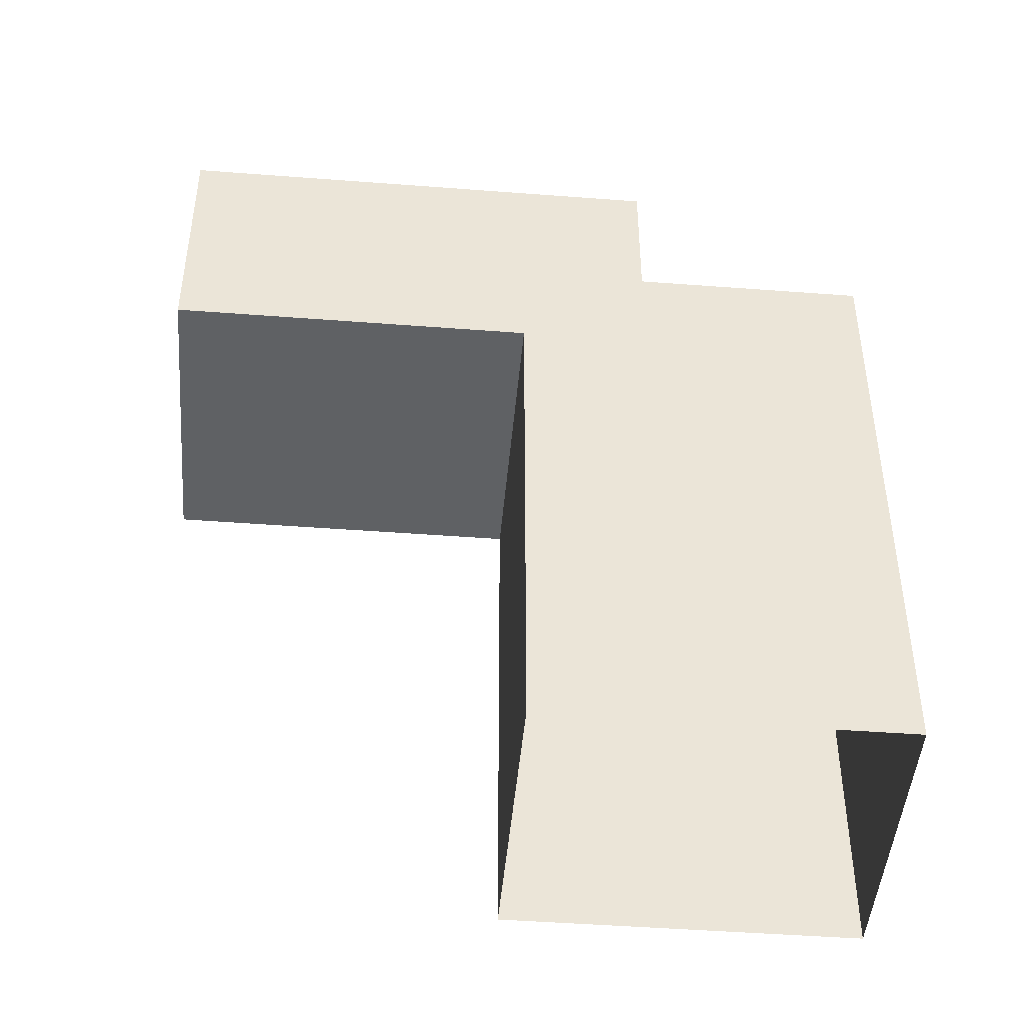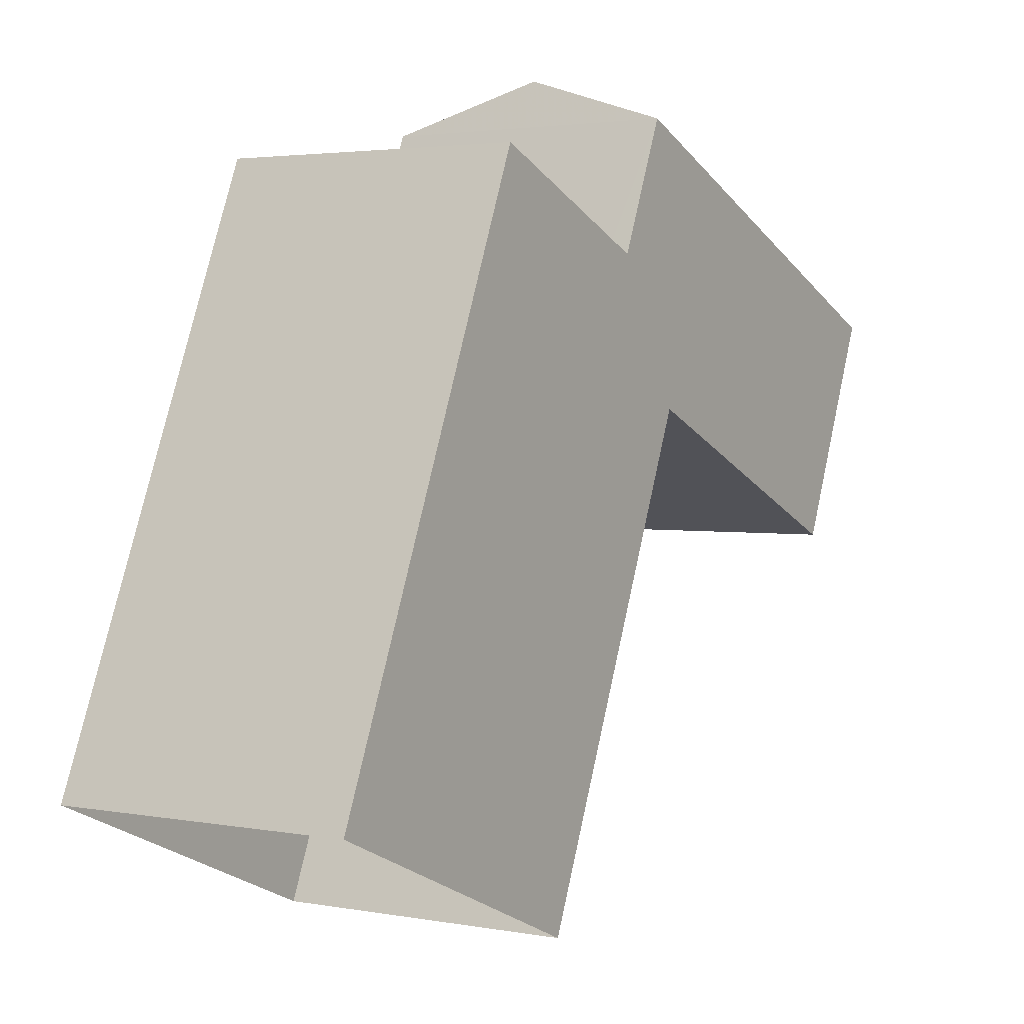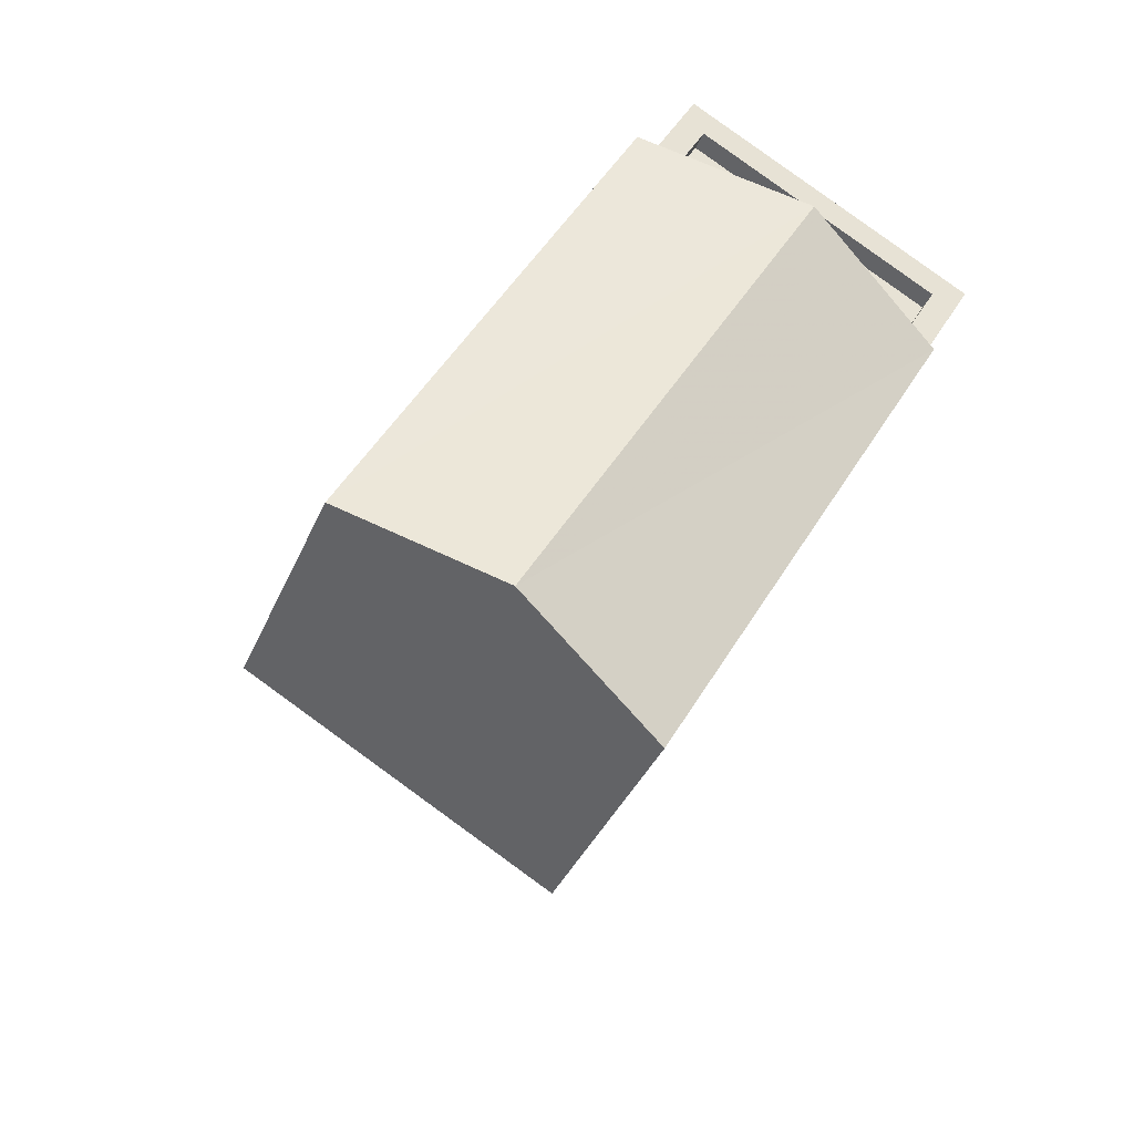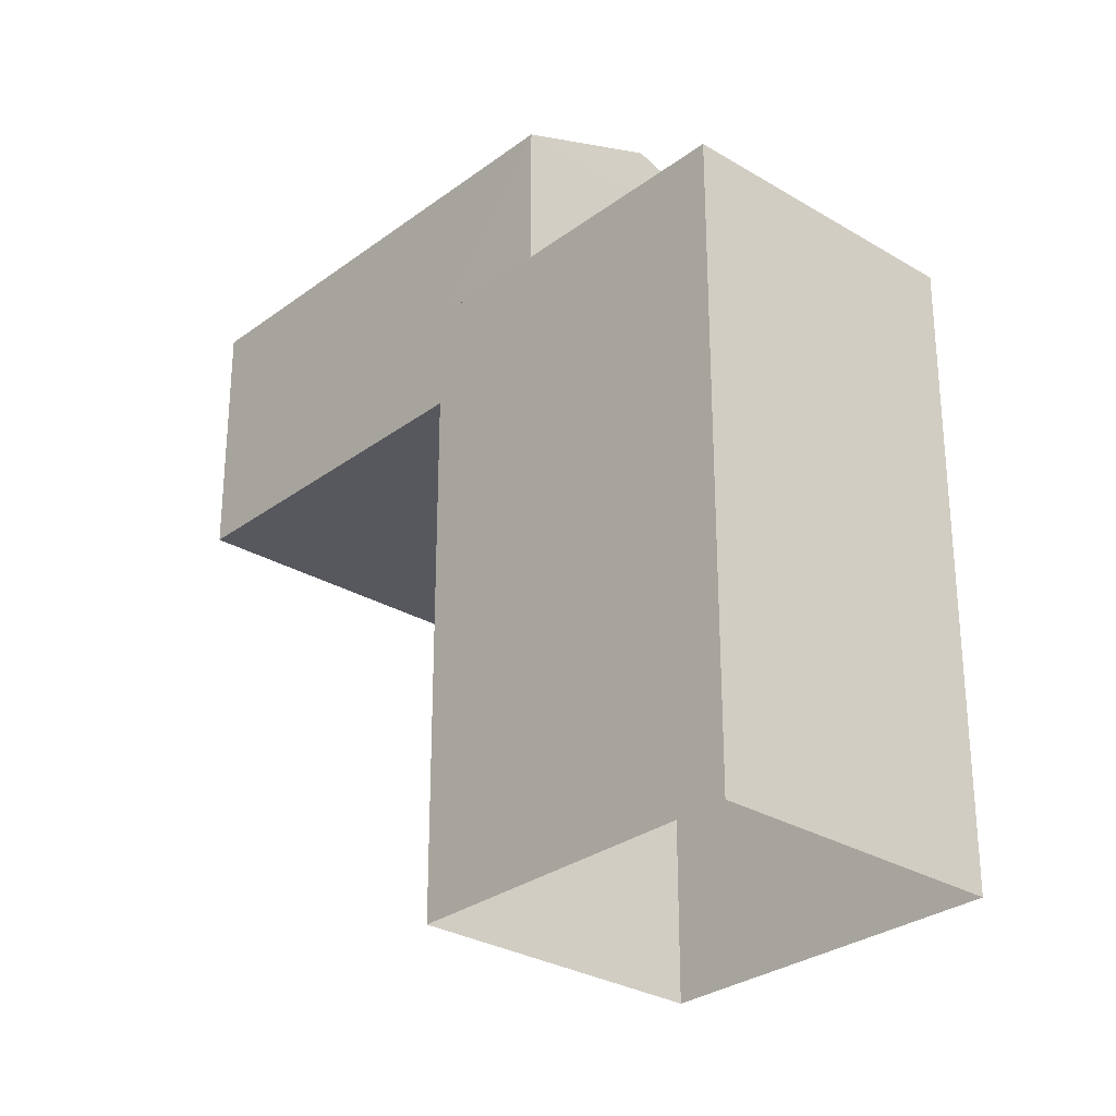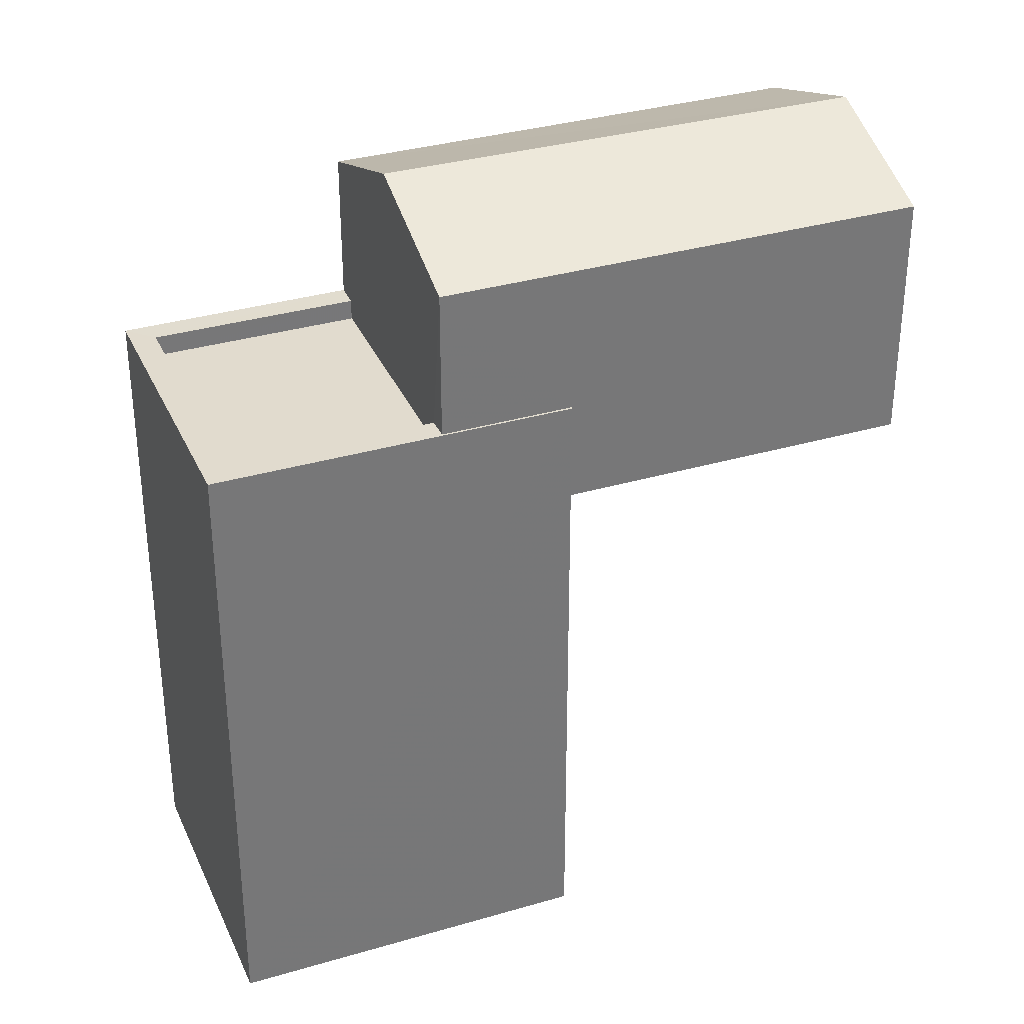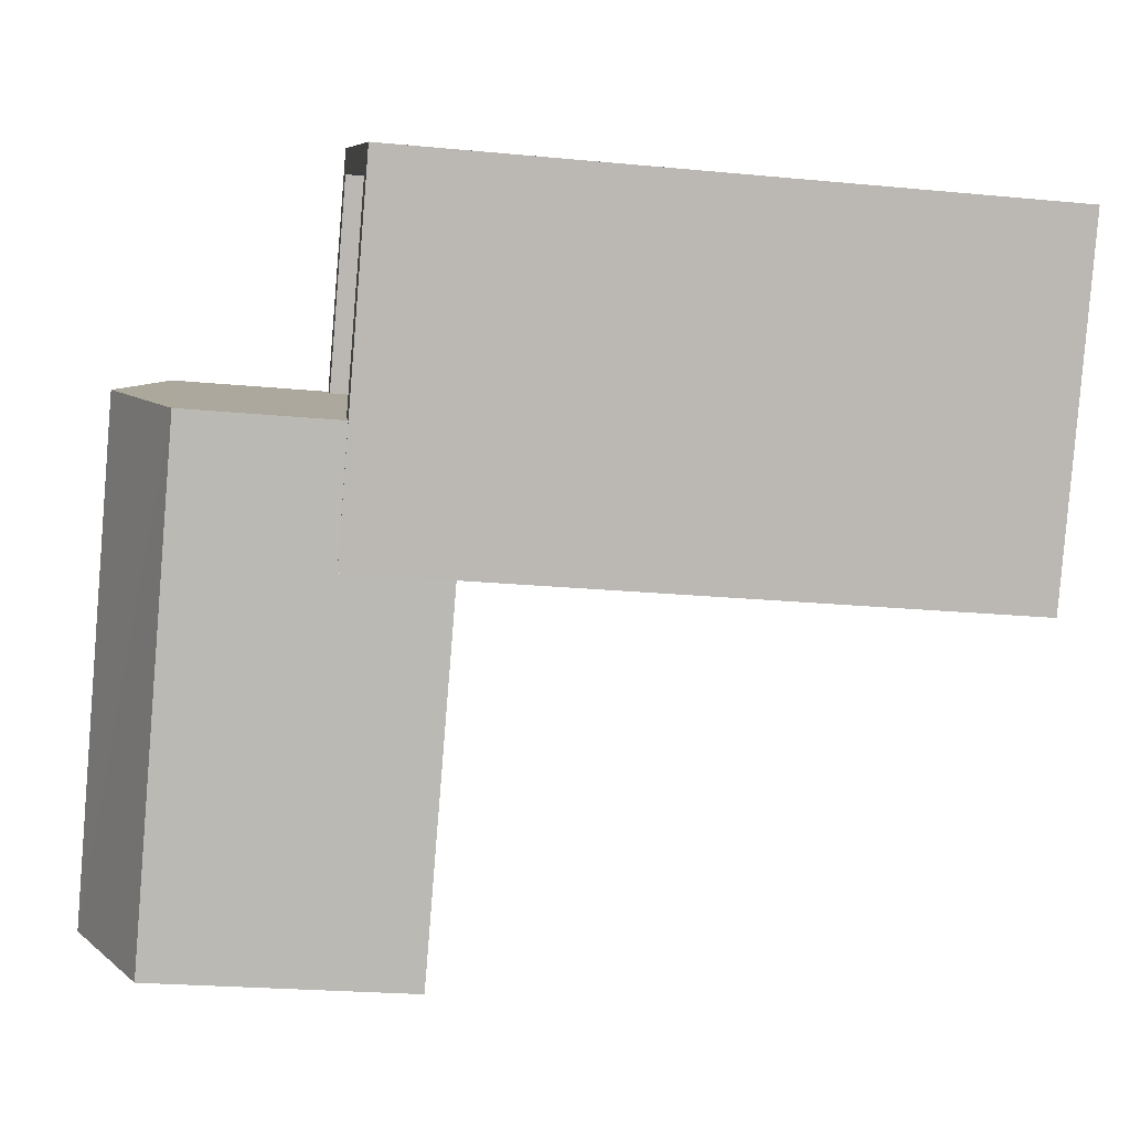
<metadata>
{"format":"obj","ext":"obj","renderer":"f3d","projection":"perspective","resolution":1024,"background":"white","views":[{"elev":-46.4,"azim":54.7,"up":"+Z"},{"elev":73.0,"azim":-167.7,"up":"+Y"},{"elev":-33.0,"azim":-19.3,"up":"+Y"},{"elev":-28.9,"azim":107.6,"up":"+Z"},{"elev":33.9,"azim":-142.1,"up":"+Z"},{"elev":-23.1,"azim":80.7,"up":"+Y"}]}
</metadata>
<code>
v -5495 -3.667e+04 2.253
v -5490 -3.667e+04 2.253
v -5492 -3.667e+04 2.252
v -5493 -3.667e+04 2.254
v -5492 -3.667e+04 8.661
v -5494 -3.668e+04 8.66
v -5497 -3.668e+04 8.661
v -5495 -3.667e+04 8.662
v -5494 -3.667e+04 9.637
v -5490 -3.667e+04 9.637
v -5493 -3.667e+04 9.638
v -5491 -3.667e+04 9.636
v -5492 -3.667e+04 9.886
v -5492 -3.667e+04 9.886
v -5491 -3.667e+04 9.886
v -5495 -3.667e+04 9.887
v -5494 -3.667e+04 9.887
v -5495 -3.667e+04 9.887
v -5490 -3.667e+04 9.887
v -5493 -3.667e+04 9.888
v -5493 -3.667e+04 9.888
v -5491 -3.667e+04 9.886
v -5490 -3.667e+04 9.887
v -5494 -3.667e+04 9.887
v -5491 -3.667e+04 11.66
v -5496 -3.668e+04 12.3
v -5494 -3.668e+04 11.66
v -5493 -3.667e+04 12.3
v -5497 -3.668e+04 11.66
v -5494 -3.667e+04 11.66
f 1 2 3
f 1 4 2
f 5 6 7
f 8 5 7
f 9 10 11
f 9 12 10
f 13 14 15
f 16 17 18
f 14 19 15
f 18 17 20
f 21 19 20
f 22 15 23
f 17 24 21
f 23 19 21
f 15 19 23
f 17 21 20
f 25 26 27
f 28 26 25
f 26 28 29
f 29 28 30
f 22 23 10
f 12 22 10
f 24 11 21
f 24 9 11
f 23 11 10
f 23 21 11
f 3 14 5
f 3 8 1
f 8 18 1
f 14 13 5
f 8 16 18
f 3 5 8
f 18 20 4
f 1 18 4
f 19 2 4
f 20 19 4
f 2 14 3
f 2 19 14
f 15 25 13
f 5 13 6
f 6 13 27
f 13 25 27
f 28 25 30
f 26 29 27
f 27 29 7
f 6 27 7
f 30 16 29
f 29 16 7
f 30 17 16
f 7 16 8
f 12 9 22
f 15 22 25
f 25 22 30
f 30 24 17
f 22 9 24
f 30 22 24

</code>
